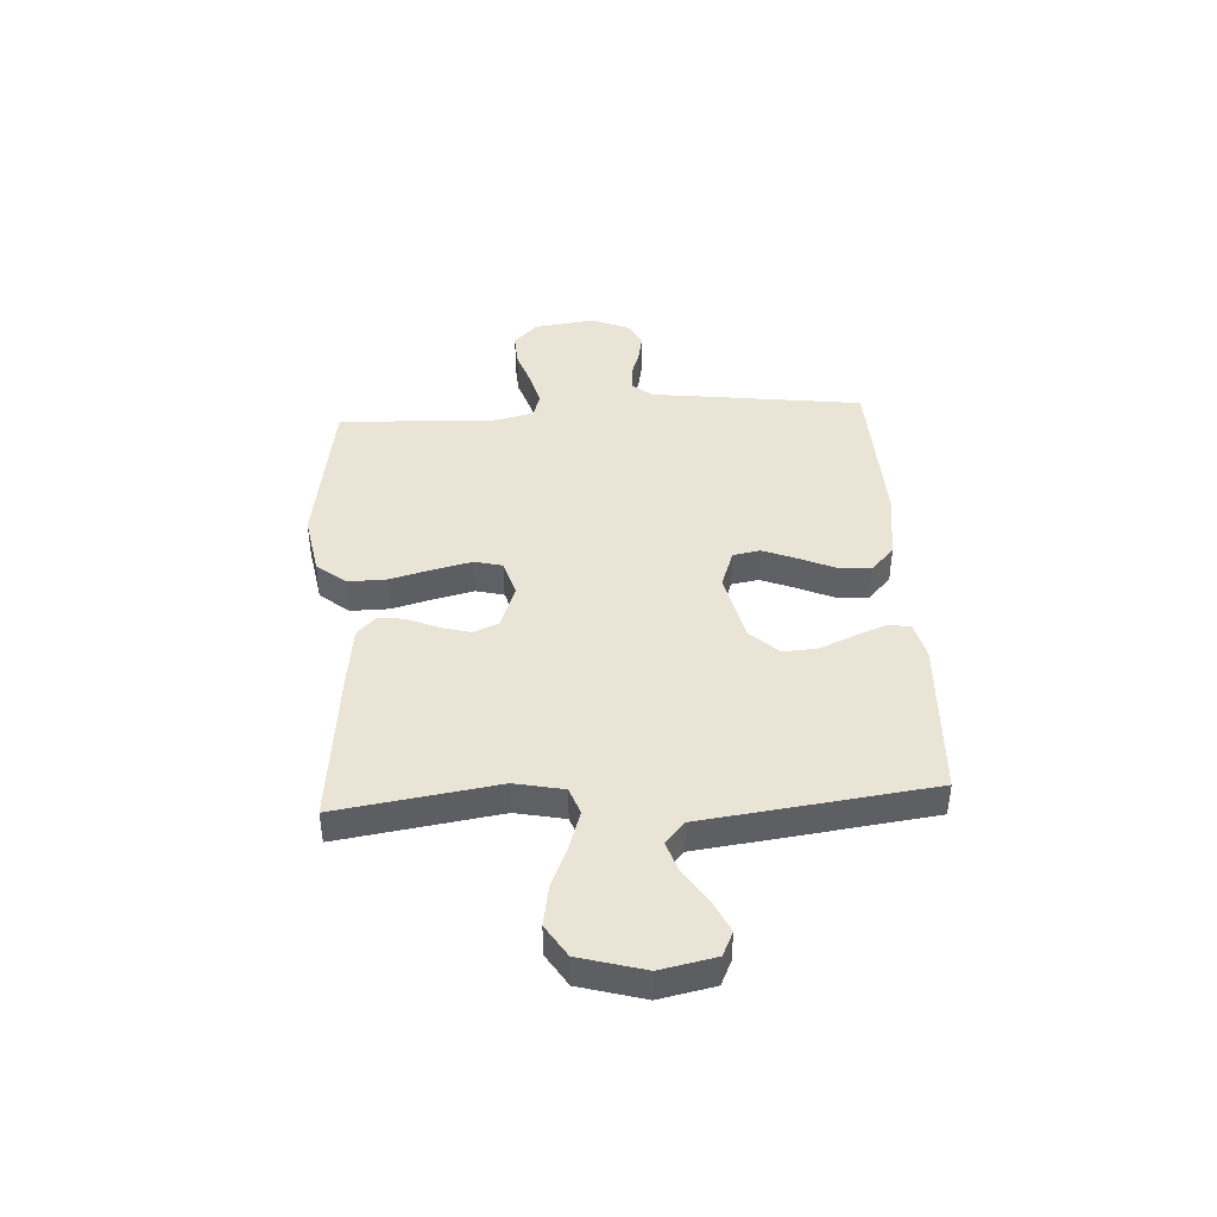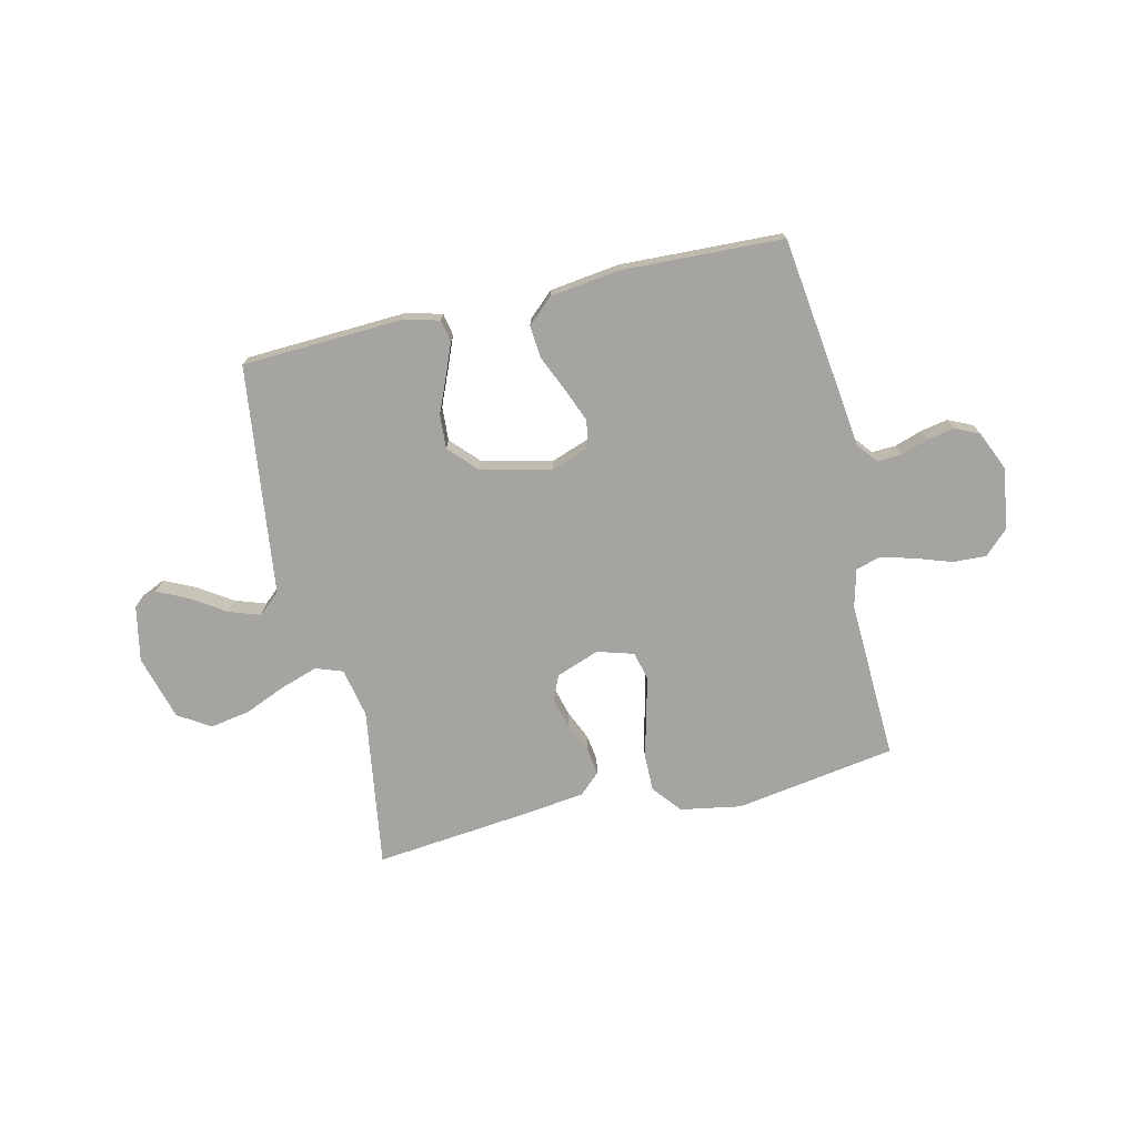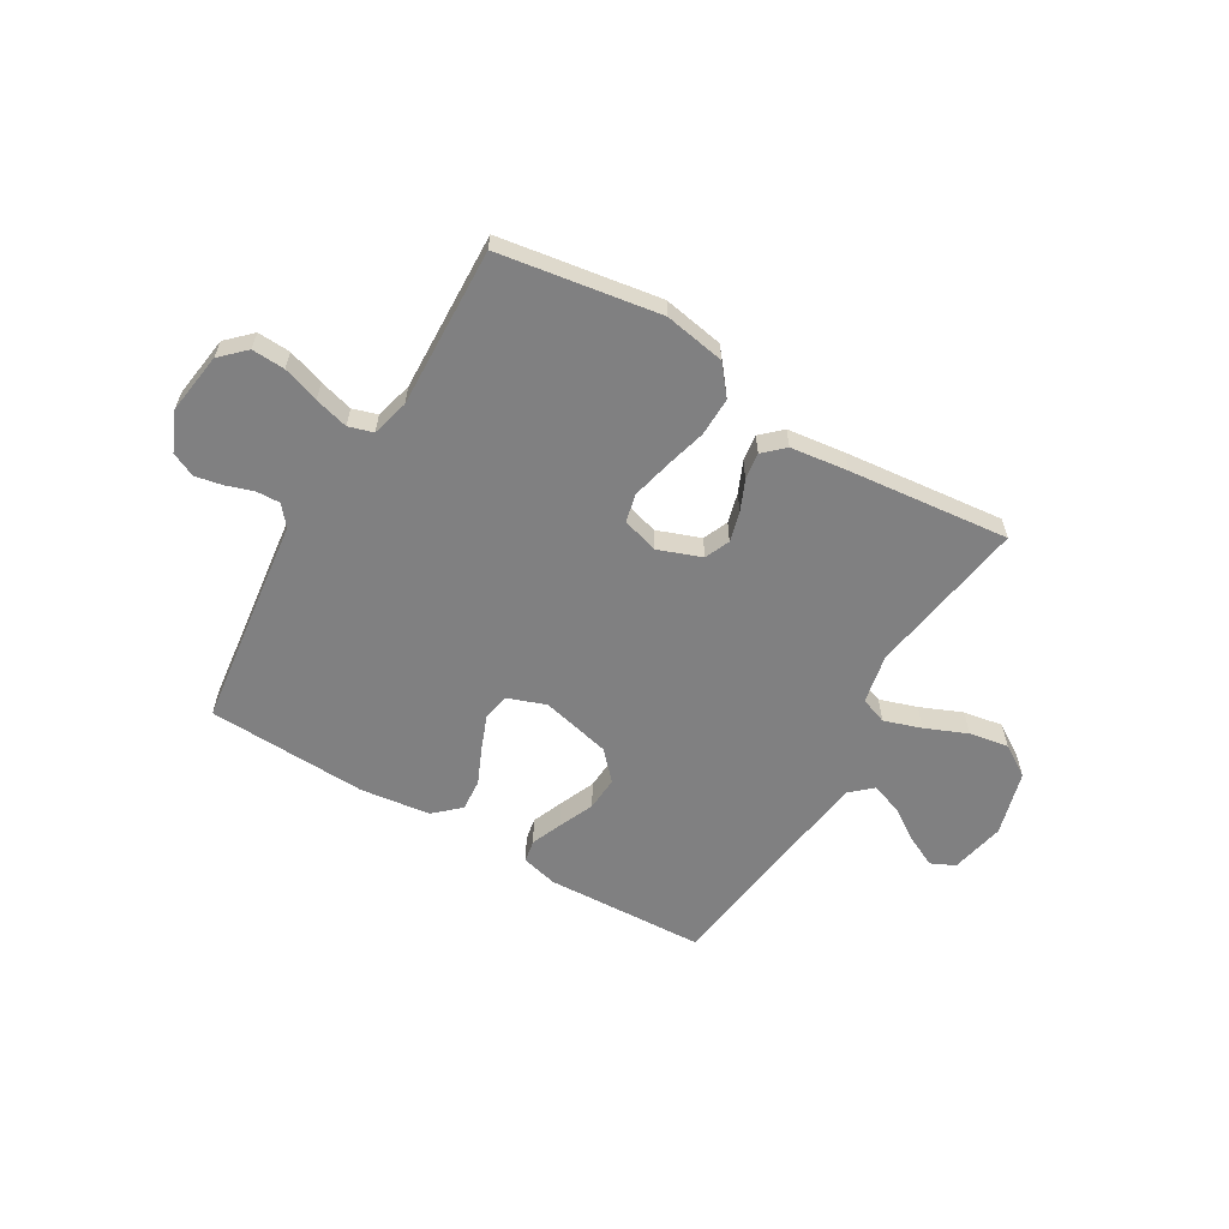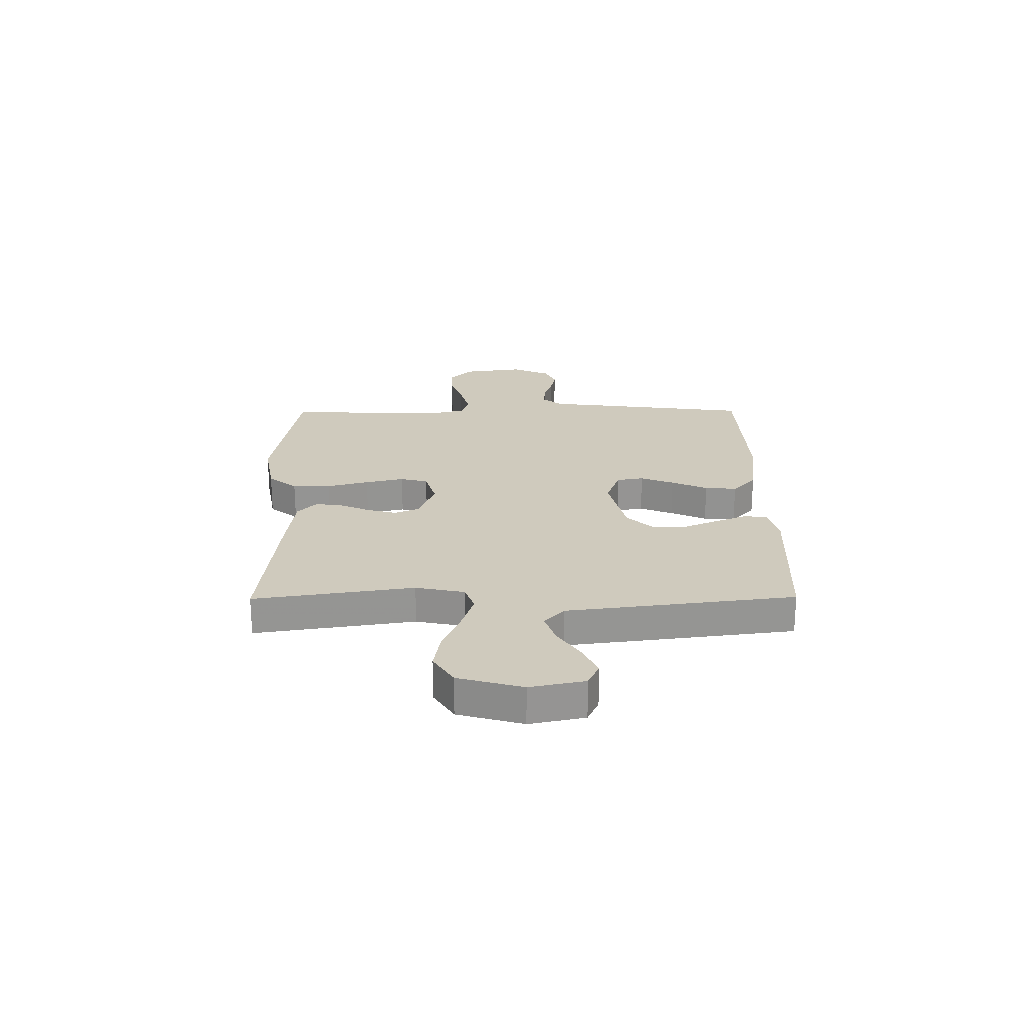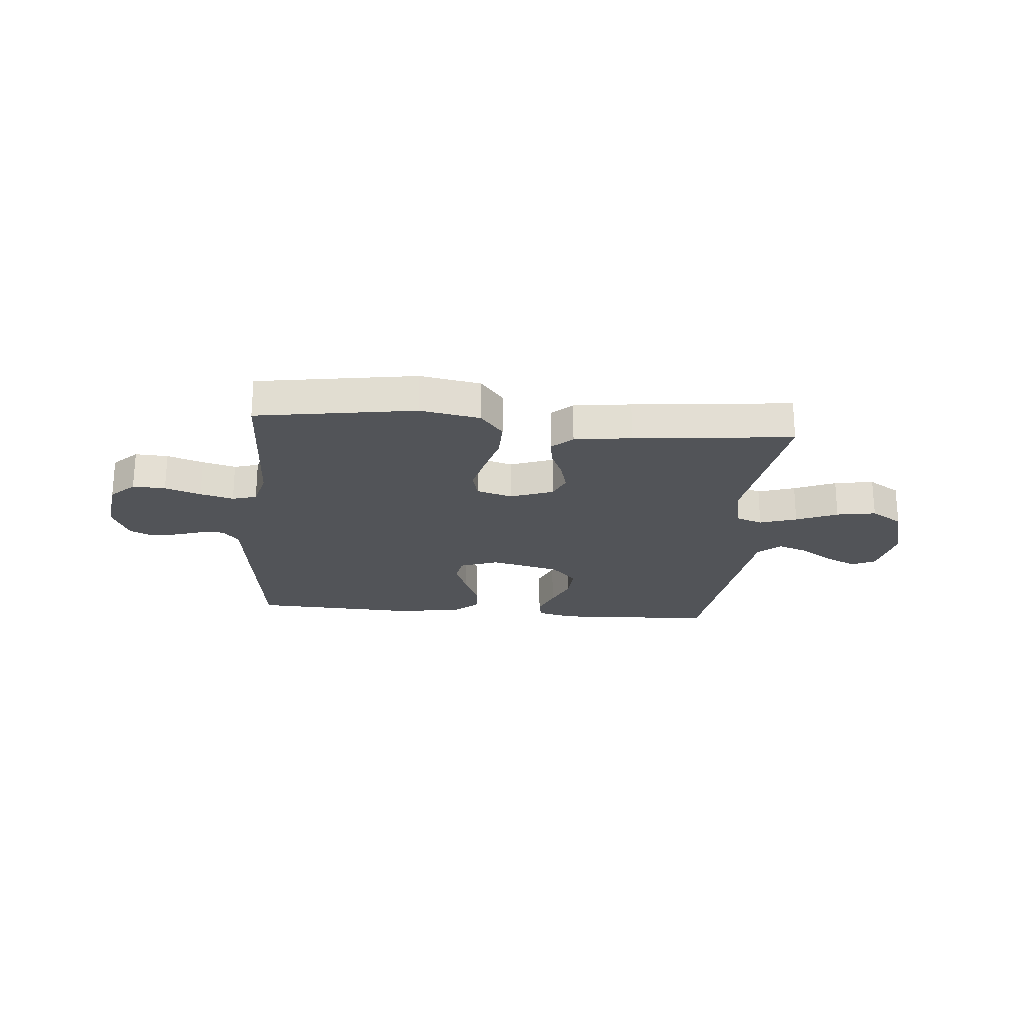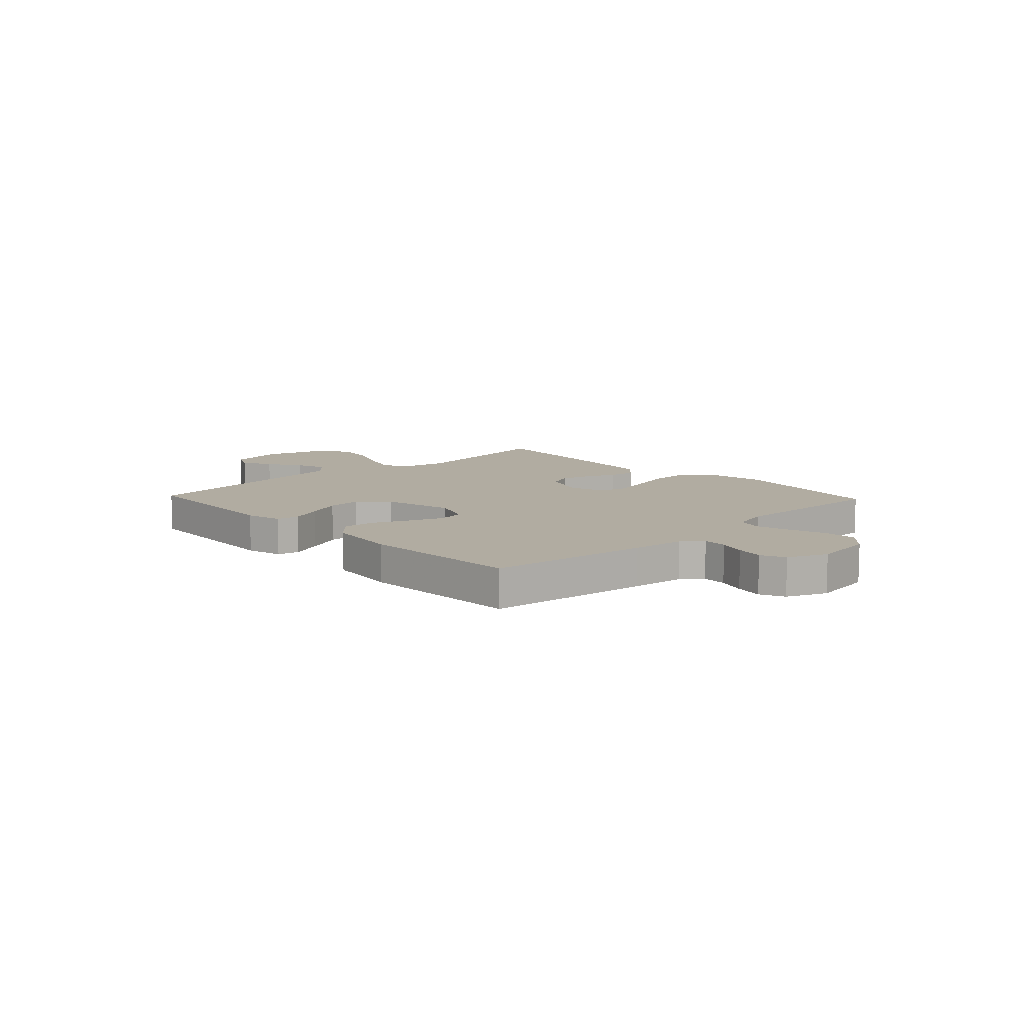
<metadata>
{"format":"obj","ext":"obj","renderer":"f3d","projection":"perspective","resolution":1024,"background":"white","views":[{"elev":42.6,"azim":-93.4,"up":"+Y"},{"elev":-73.2,"azim":13.1,"up":"+Y"},{"elev":-60.0,"azim":149.3,"up":"+Y"},{"elev":23.1,"azim":-90.5,"up":"+Y"},{"elev":-23.0,"azim":174.8,"up":"+Y"},{"elev":10.2,"azim":46.7,"up":"+Y"}]}
</metadata>
<code>
v -0.5 0.07 -0.5
v -0.455 0.07 -0.2
v -0.474 0.07 -0.108
v -0.524 0.07 -0.09
v -0.594 0.07 -0.113
v -0.672 0.07 -0.146
v -0.746 0.07 -0.159
v -0.806 0.07 -0.121
v -0.84 0.07 0
v -0.819 0.07 0.103
v -0.774 0.07 0.124
v -0.715 0.07 0.096
v -0.653 0.07 0.055
v -0.595 0.07 0.035
v -0.554 0.07 0.072
v -0.538 0.07 0.2
v -0.5 0.07 0.5
v -0.2 0.07 0.514
v -0.132 0.07 0.497
v -0.124 0.07 0.455
v -0.148 0.07 0.396
v -0.176 0.07 0.33
v -0.18 0.07 0.266
v -0.131 0.07 0.214
v 0 0.07 0.183
v 0.072 0.07 0.209
v 0.081 0.07 0.26
v 0.056 0.07 0.323
v 0.026 0.07 0.391
v 0.021 0.07 0.451
v 0.069 0.07 0.495
v 0.2 0.07 0.512
v 0.5 0.07 0.5
v 0.539 0.07 0.2
v 0.551 0.07 0.102
v 0.582 0.07 0.065
v 0.627 0.07 0.067
v 0.678 0.07 0.084
v 0.729 0.07 0.094
v 0.774 0.07 0.073
v 0.806 0.07 0
v 0.79 0.07 -0.115
v 0.745 0.07 -0.159
v 0.683 0.07 -0.156
v 0.615 0.07 -0.133
v 0.552 0.07 -0.116
v 0.506 0.07 -0.13
v 0.488 0.07 -0.2
v 0.5 0.07 -0.5
v 0.2 0.07 -0.548
v 0.086 0.07 -0.528
v 0.042 0.07 -0.474
v 0.043 0.07 -0.402
v 0.064 0.07 -0.323
v 0.081 0.07 -0.25
v 0.068 0.07 -0.198
v 0 0.07 -0.178
v -0.081 0.07 -0.208
v -0.101 0.07 -0.255
v -0.086 0.07 -0.311
v -0.061 0.07 -0.368
v -0.054 0.07 -0.418
v -0.092 0.07 -0.454
v -0.2 0.07 -0.468
v -0.5 0 -0.5
v -0.455 0 -0.2
v -0.474 0 -0.108
v -0.524 0 -0.09
v -0.594 0 -0.113
v -0.672 0 -0.146
v -0.746 0 -0.159
v -0.806 0 -0.121
v -0.84 0 0
v -0.819 0 0.103
v -0.774 0 0.124
v -0.715 0 0.096
v -0.653 0 0.055
v -0.595 0 0.035
v -0.554 0 0.072
v -0.538 0 0.2
v -0.5 0 0.5
v -0.2 0 0.514
v -0.132 0 0.497
v -0.124 0 0.455
v -0.148 0 0.396
v -0.176 0 0.33
v -0.18 0 0.266
v -0.131 0 0.214
v 0 0 0.183
v 0.072 0 0.209
v 0.081 0 0.26
v 0.056 0 0.323
v 0.026 0 0.391
v 0.021 0 0.451
v 0.069 0 0.495
v 0.2 0 0.512
v 0.5 0 0.5
v 0.539 0 0.2
v 0.551 0 0.102
v 0.582 0 0.065
v 0.627 0 0.067
v 0.678 0 0.084
v 0.729 0 0.094
v 0.774 0 0.073
v 0.806 0 0
v 0.79 0 -0.115
v 0.745 0 -0.159
v 0.683 0 -0.156
v 0.615 0 -0.133
v 0.552 0 -0.116
v 0.506 0 -0.13
v 0.488 0 -0.2
v 0.5 0 -0.5
v 0.2 0 -0.548
v 0.086 0 -0.528
v 0.042 0 -0.474
v 0.043 0 -0.402
v 0.064 0 -0.323
v 0.081 0 -0.25
v 0.068 0 -0.198
v 0 0 -0.178
v -0.081 0 -0.208
v -0.101 0 -0.255
v -0.086 0 -0.311
v -0.061 0 -0.368
v -0.054 0 -0.418
v -0.092 0 -0.454
v -0.2 0 -0.468
f 64 1 2
f 63 64 2
f 62 63 2
f 61 62 2
f 60 61 2
f 59 60 2 3
f 58 59 3
f 57 58 3 4
f 52 53 54
f 51 52 54
f 50 51 54
f 49 50 54
f 48 49 54
f 47 48 54 55
f 46 47 55 56
f 43 44 45
f 42 43 45
f 41 42 45
f 40 41 45
f 39 40 45
f 38 39 45
f 37 38 45
f 36 37 45 46
f 46 56 57
f 36 46 57
f 35 36 57
f 33 34 35
f 32 33 35
f 31 32 35
f 30 31 35
f 29 30 35
f 28 29 35
f 20 21 22
f 19 20 22
f 18 19 22
f 17 18 22
f 16 17 22
f 15 16 22
f 14 15 22 23
f 11 12 13
f 10 11 13
f 9 10 13
f 8 9 13
f 7 8 13
f 6 7 13
f 5 6 13
f 4 5 13 14
f 14 23 24
f 4 14 24
f 57 4 24
f 27 28 35
f 26 27 35
f 25 26 35 57
f 24 25 57
f 66 65 128
f 66 128 127
f 66 127 126
f 66 126 125
f 66 125 124
f 67 66 124 123
f 67 123 122
f 68 67 122 121
f 118 117 116
f 118 116 115
f 118 115 114
f 118 114 113
f 118 113 112
f 119 118 112 111
f 120 119 111 110
f 109 108 107
f 109 107 106
f 109 106 105
f 109 105 104
f 109 104 103
f 109 103 102
f 109 102 101
f 110 109 101 100
f 121 120 110
f 121 110 100
f 121 100 99
f 99 98 97
f 99 97 96
f 99 96 95
f 99 95 94
f 99 94 93
f 99 93 92
f 86 85 84
f 86 84 83
f 86 83 82
f 86 82 81
f 86 81 80
f 86 80 79
f 87 86 79 78
f 77 76 75
f 77 75 74
f 77 74 73
f 77 73 72
f 77 72 71
f 77 71 70
f 77 70 69
f 78 77 69 68
f 88 87 78
f 88 78 68
f 88 68 121
f 99 92 91
f 99 91 90
f 121 99 90 89
f 121 89 88
f 1 65 66 2
f 2 66 67 3
f 3 67 68 4
f 4 68 69 5
f 5 69 70 6
f 6 70 71 7
f 7 71 72 8
f 8 72 73 9
f 9 73 74 10
f 10 74 75 11
f 11 75 76 12
f 12 76 77 13
f 13 77 78 14
f 14 78 79 15
f 15 79 80 16
f 16 80 81 17
f 17 81 82 18
f 18 82 83 19
f 19 83 84 20
f 20 84 85 21
f 21 85 86 22
f 22 86 87 23
f 23 87 88 24
f 24 88 89 25
f 25 89 90 26
f 26 90 91 27
f 27 91 92 28
f 28 92 93 29
f 29 93 94 30
f 30 94 95 31
f 31 95 96 32
f 32 96 97 33
f 33 97 98 34
f 34 98 99 35
f 35 99 100 36
f 36 100 101 37
f 37 101 102 38
f 38 102 103 39
f 39 103 104 40
f 40 104 105 41
f 41 105 106 42
f 42 106 107 43
f 43 107 108 44
f 44 108 109 45
f 45 109 110 46
f 46 110 111 47
f 47 111 112 48
f 48 112 113 49
f 49 113 114 50
f 50 114 115 51
f 51 115 116 52
f 52 116 117 53
f 53 117 118 54
f 54 118 119 55
f 55 119 120 56
f 56 120 121 57
f 57 121 122 58
f 58 122 123 59
f 59 123 124 60
f 60 124 125 61
f 61 125 126 62
f 62 126 127 63
f 63 127 128 64
f 64 128 65 1

</code>
